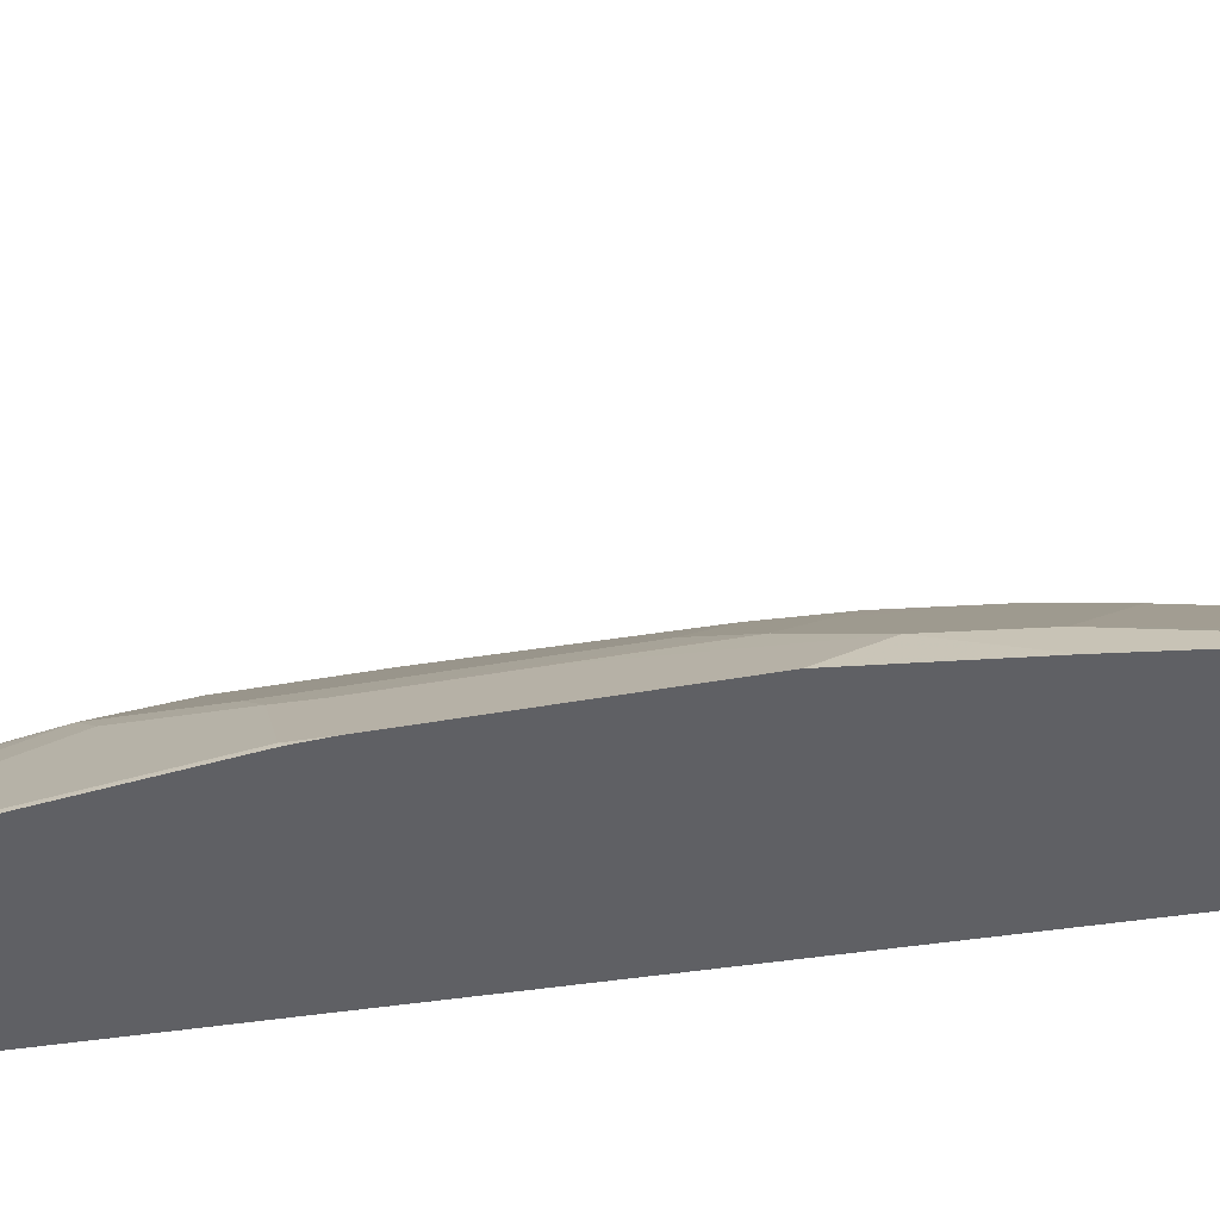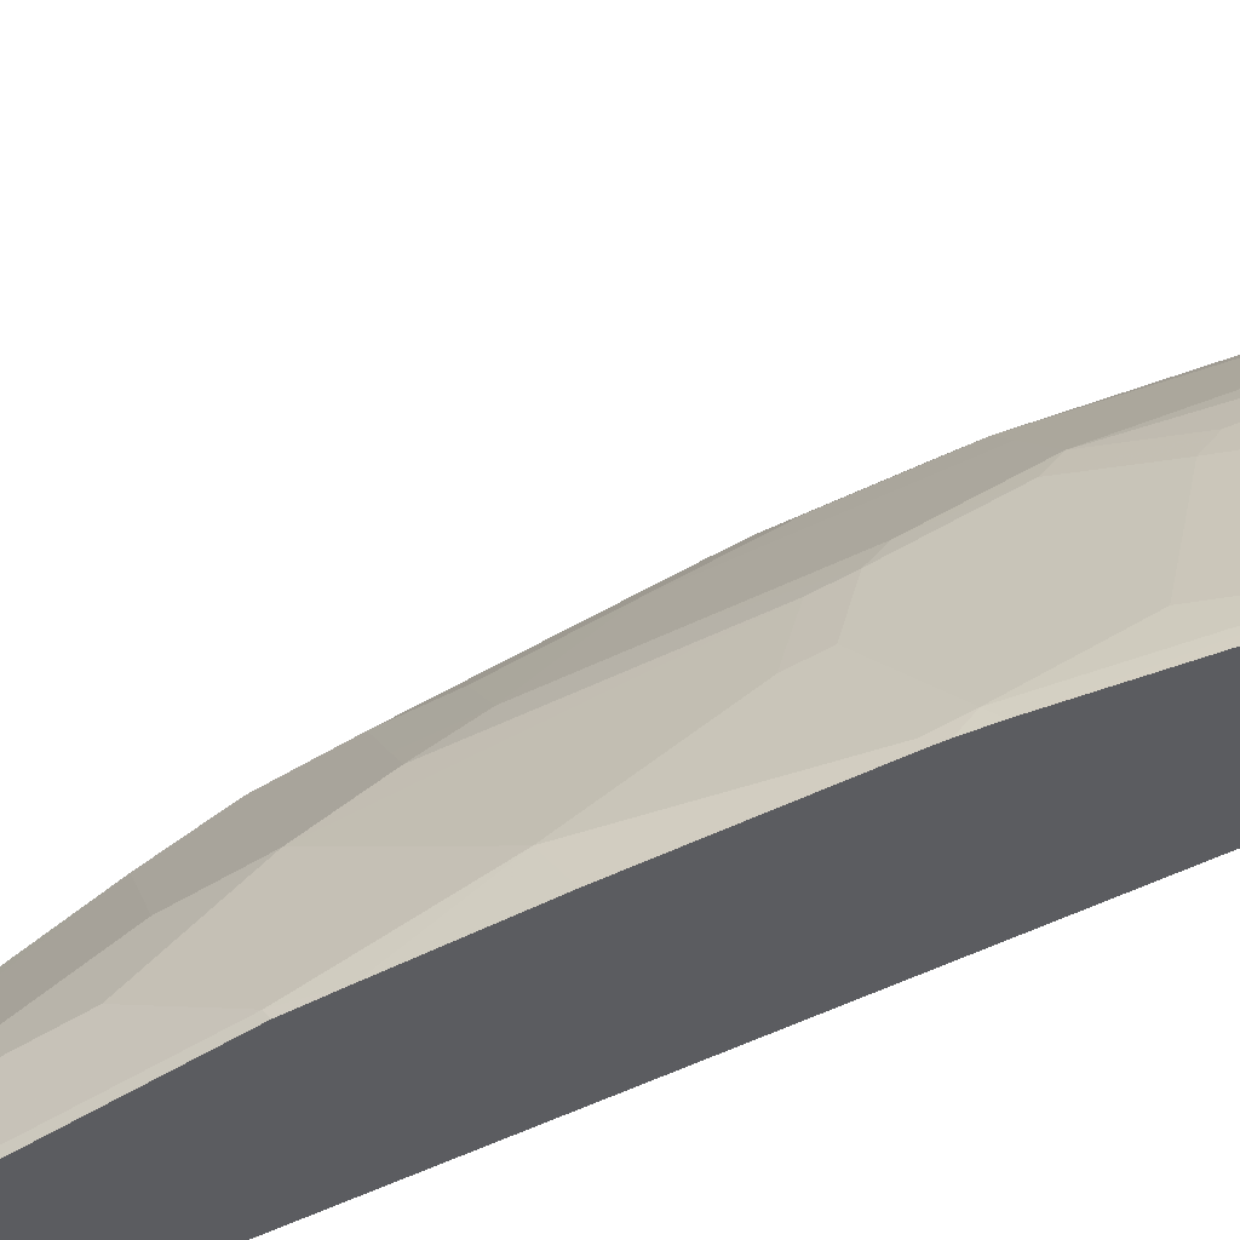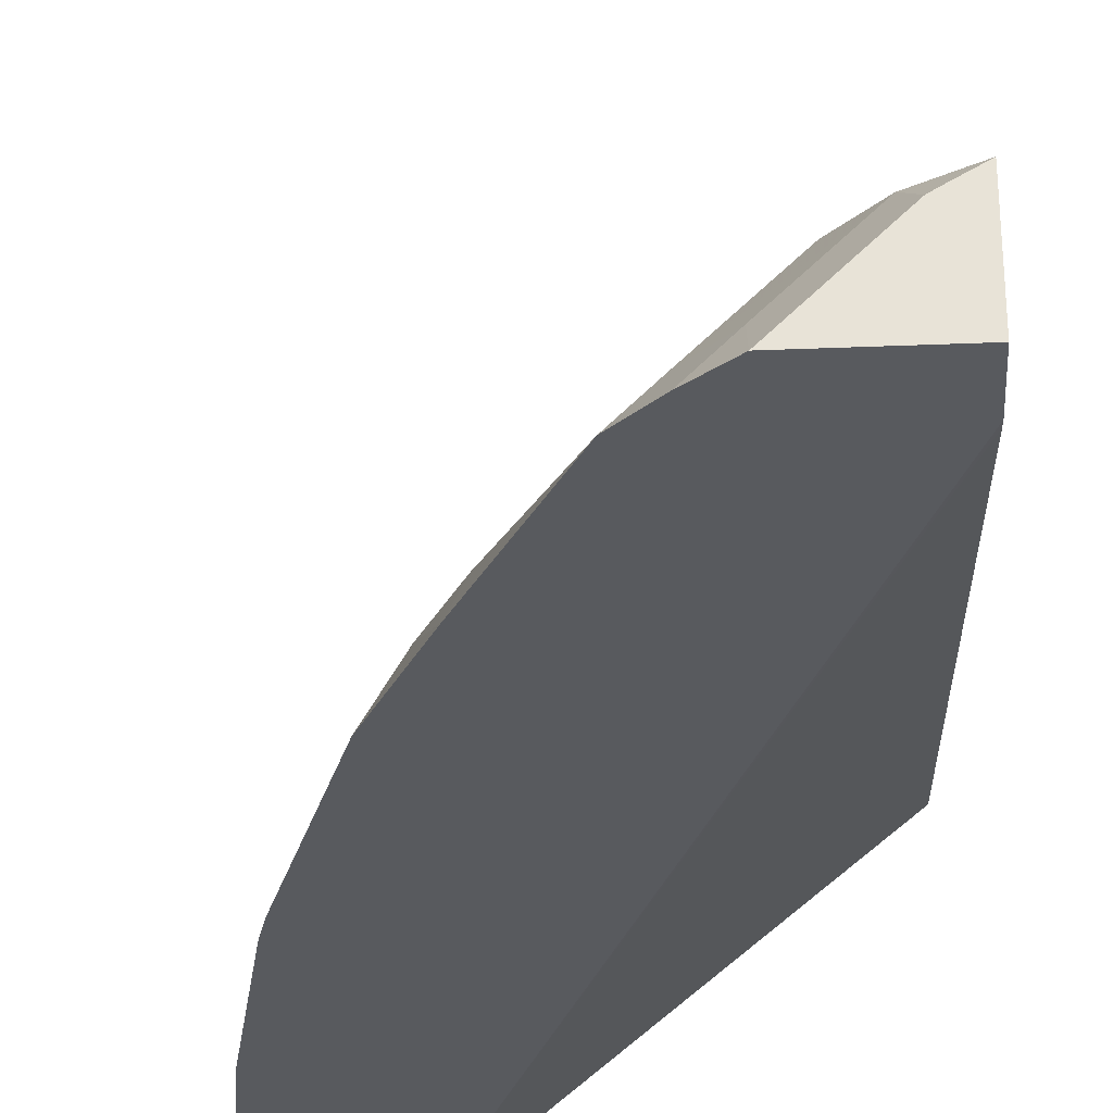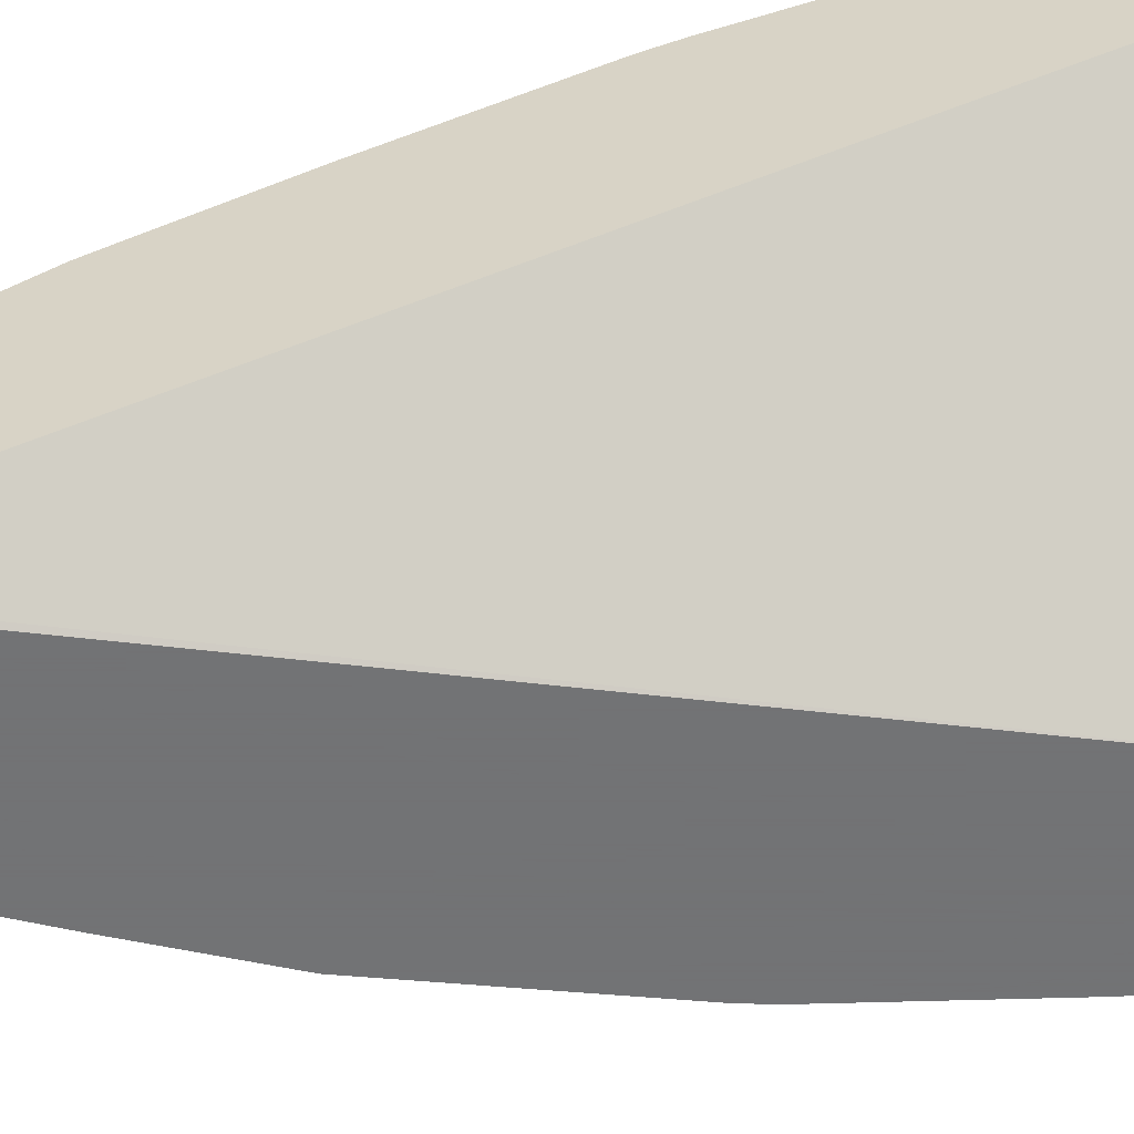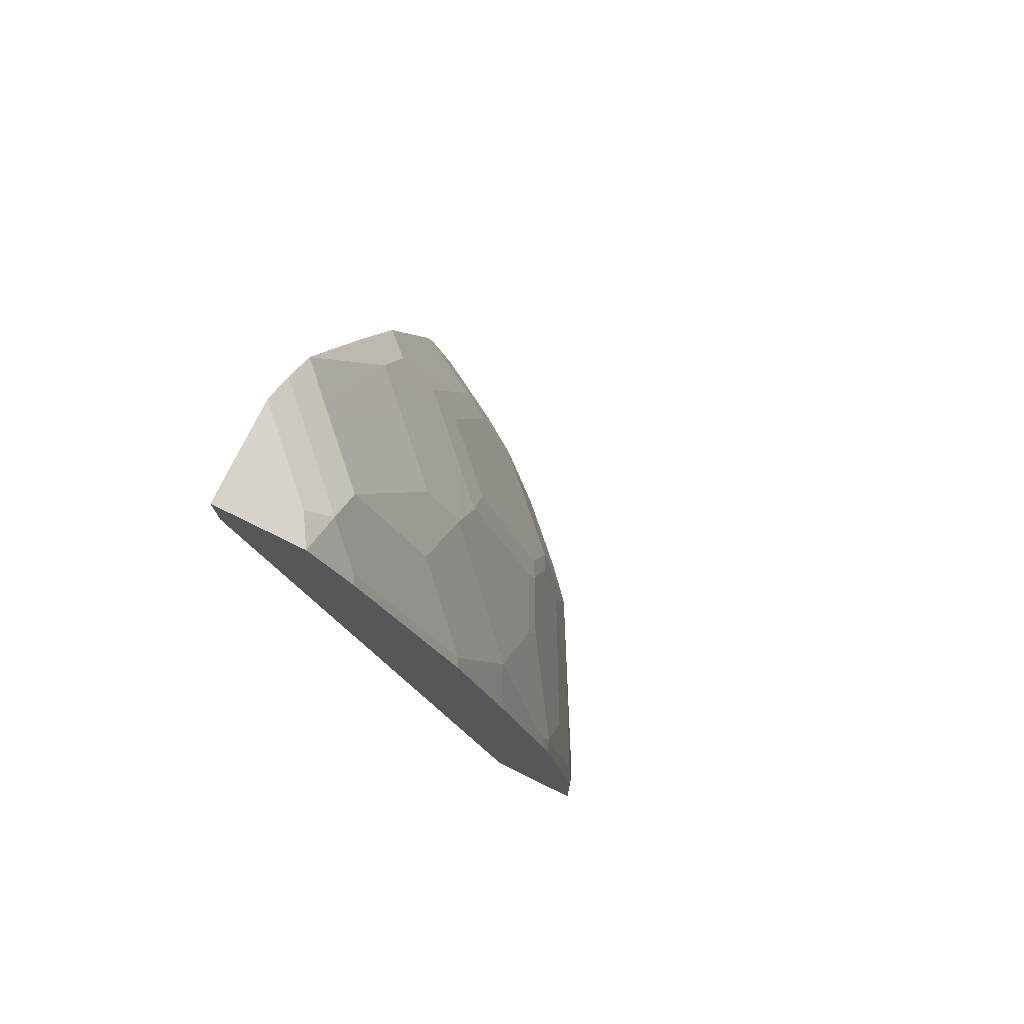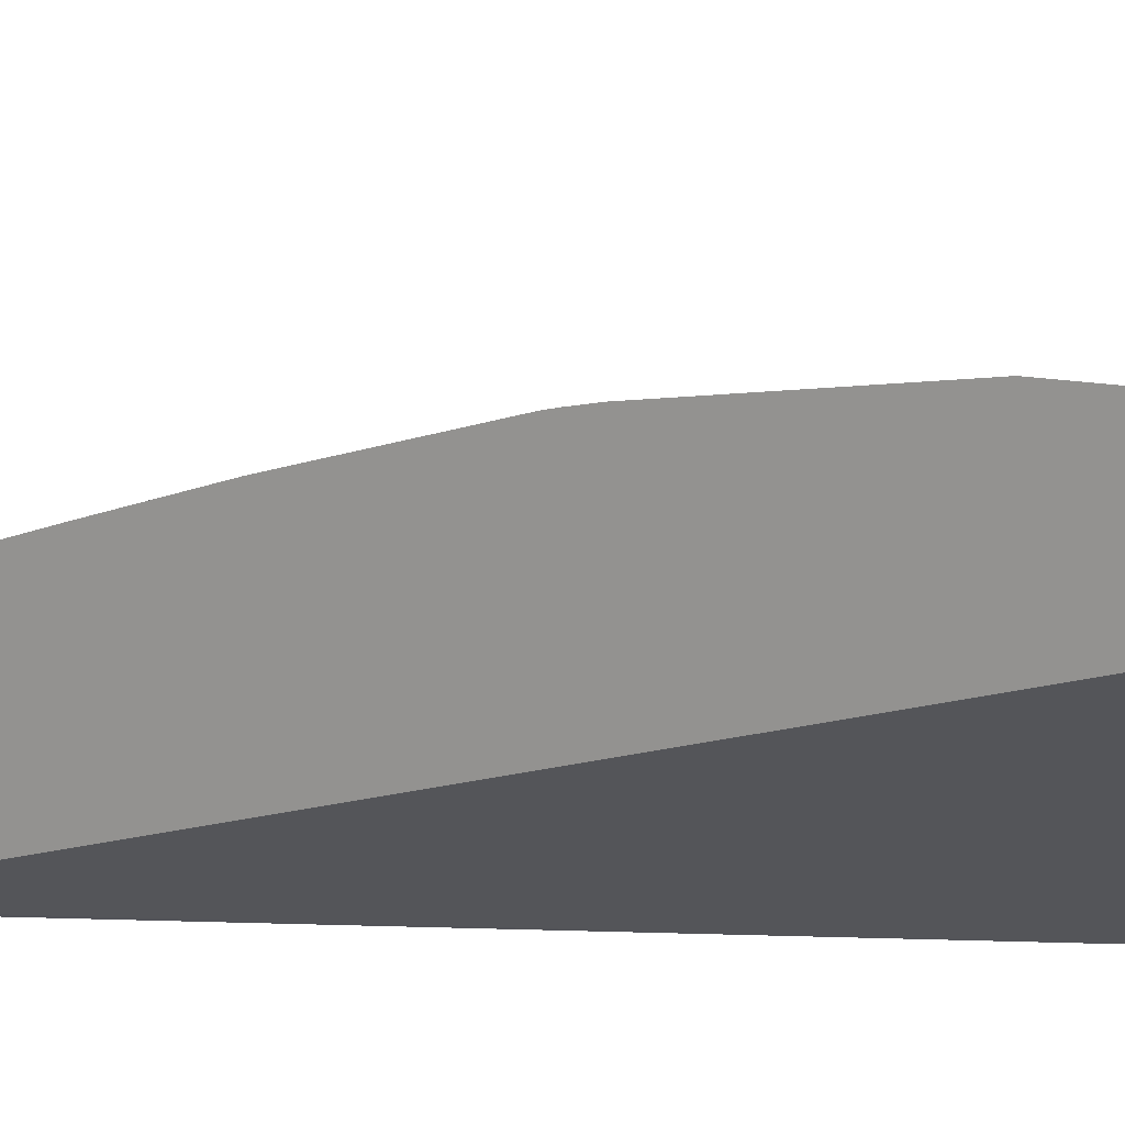
<metadata>
{"format":"obj","ext":"obj","renderer":"f3d","projection":"perspective","resolution":1024,"background":"white","views":[{"elev":-44.6,"azim":-59.7,"up":"+Y"},{"elev":51.3,"azim":75.3,"up":"+Y"},{"elev":-30.8,"azim":3.4,"up":"+Y"},{"elev":-55.7,"azim":103.1,"up":"+Y"},{"elev":76.2,"azim":116.2,"up":"+Z"},{"elev":17.1,"azim":113.8,"up":"+Y"}]}
</metadata>
<code>
v -0.4605 0.2881 -0.1736
v -0.4385 0.3322 -0.1736
v -0.3995 0.2881 -0.1736
v -0.4605 0.2881 -0.1097
v -0.4228 0.3634 -0.1651
v -0.4228 0.3634 -0.1736
v -0.4427 0.3237 -0.1255
v -0.2028 0.4536 -0.1736
v -0.2028 0.2901 0.3558
v -0.2028 0.2881 0.3627
v -0.4492 0.3105 -0.1123
v -0.4506 0.2881 -0.03432
v -0.4492 0.2907 -0.03303
v -0.403 0.3832 -0.1453
v -0.3832 0.403 -0.1453
v -0.4228 0.3436 -0.06605
v -0.403 0.3634 -0.02638
v -0.3436 0.4427 -0.1736
v -0.4294 0.3304 -0.05284
v -0.2028 0.5142 -0.1736
v -0.2028 0.2881 0.3981
v -0.4307 0.2881 0.06478
v -0.4294 0.2907 0.06612
v -0.3832 0.3832 -0.02638
v -0.3634 0.4228 -0.1453
v -0.3436 0.4427 -0.1651
v -0.3436 0.4228 -0.02638
v -0.4096 0.3502 -0.01317
v -0.403 0.3436 0.03305
v -0.2282 0.5053 -0.1736
v -0.2154 0.511 -0.1736
v -0.2028 0.5142 -0.1625
v -0.2028 0.3448 0.3981
v -0.2669 0.2881 0.3981
v -0.4298 0.2881 0.0692
v -0.4258 0.2881 0.08375
v -0.4063 0.327 0.06444
v -0.4096 0.3304 0.04626
v -0.3832 0.3436 0.09253
v -0.3238 0.3832 0.152
v -0.3238 0.403 0.09253
v -0.2907 0.4691 -0.1123
v -0.3238 0.4427 -0.06605
v -0.3238 0.4228 0.03305
v -0.3304 0.4294 -0.01317
v -0.228 0.5054 -0.1734
v -0.2273 0.5058 -0.1736
v -0.2174 0.5102 -0.1736
v -0.2028 0.5131 -0.07702
v -0.2166 0.3366 0.3981
v -0.2028 0.3451 0.3977
v -0.228 0.3469 0.3815
v -0.2213 0.3337 0.3981
v -0.2676 0.3072 0.3815
v -0.2867 0.2881 0.3812
v -0.3865 0.3072 0.1635
v -0.4063 0.3072 0.1041
v -0.3861 0.2881 0.2026
v -0.3667 0.3072 0.223
v -0.3865 0.327 0.1239
v -0.3898 0.3304 0.1057
v -0.3634 0.3436 0.152
v -0.3271 0.3667 0.1833
v -0.3072 0.3865 0.1833
v -0.3105 0.3898 0.1652
v -0.3105 0.4294 0.04626
v -0.3105 0.4493 -0.05284
v -0.2709 0.4691 -0.03303
v -0.2313 0.4889 -0.01317
v -0.2114 0.5087 -0.07265
v -0.2709 0.4493 0.06612
v -0.2028 0.4933 0.04195
v -0.2028 0.3694 0.3603
v -0.2081 0.3667 0.3617
v -0.228 0.3667 0.3419
v -0.2478 0.3469 0.3617
v -0.2874 0.3072 0.3617
v -0.3065 0.2881 0.3614
v -0.3541 0.2881 0.2682
v -0.3468 0.3072 0.2626
v -0.3271 0.327 0.2626
v -0.3271 0.3469 0.223
v -0.3667 0.327 0.1833
v -0.37 0.3304 0.1652
v -0.2874 0.3865 0.223
v -0.3072 0.4261 0.06444
v -0.2676 0.446 0.08425
v -0.2114 0.4889 0.04626
v -0.228 0.446 0.1635
v -0.2081 0.4856 0.06444
v -0.2028 0.49 0.05661
v -0.2028 0.3892 0.3207
v -0.2081 0.3865 0.3221
v -0.228 0.3865 0.3023
v -0.2478 0.3667 0.3221
v -0.2874 0.3667 0.2626
v -0.2478 0.3865 0.2824
v -0.228 0.4063 0.2626
v -0.218 0.4509 0.161
v -0.2028 0.4883 0.0631
v -0.2081 0.4261 0.2428
v -0.2028 0.437 0.2186
v -0.2028 0.4288 0.2414
v -0.2028 0.4586 0.1572
f 52 95 76
f 52 75 95
f 52 74 75
f 47 70 49
f 51 73 74
f 50 52 53
f 49 70 72
f 47 49 48
f 52 76 77
f 51 74 52
f 52 77 54
f 59 80 81
f 54 78 55
f 56 59 60
f 58 79 59
f 59 79 80
f 59 81 82
f 59 82 63
f 59 63 83
f 59 83 60
f 60 83 84
f 60 84 61
f 54 77 78
f 46 70 47
f 40 64 65
f 45 66 71
f 37 57 56
f 62 84 83
f 37 56 60
f 37 60 61
f 37 61 38
f 39 61 84
f 39 84 62
f 39 62 40
f 40 62 63
f 40 63 64
f 45 71 69
f 40 65 66
f 41 66 44
f 42 43 67
f 42 67 68
f 42 68 69
f 42 69 70
f 42 70 46
f 43 45 67
f 44 66 45
f 45 69 68
f 45 68 67
f 40 66 41
f 62 83 63
f 2 5 6
f 63 85 64
f 85 95 97
f 85 97 98
f 85 98 89
f 85 89 87
f 85 87 86
f 88 90 91
f 89 99 100
f 89 100 90
f 89 98 101
f 89 101 102
f 85 96 95
f 89 102 99
f 92 103 101
f 92 101 93
f 93 101 94
f 94 101 98
f 94 98 97
f 94 97 95
f 99 104 100
f 99 102 104
f 101 103 102
f 36 59 56
f 90 100 91
f 63 82 85
f 82 96 85
f 78 80 79
f 64 86 66
f 64 66 65
f 64 85 86
f 66 86 87
f 66 87 71
f 69 88 70
f 69 71 88
f 70 88 72
f 71 87 89
f 71 89 90
f 81 96 82
f 71 90 88
f 73 92 74
f 74 92 93
f 74 93 94
f 74 94 75
f 75 94 95
f 76 95 96
f 76 96 77
f 77 96 81
f 77 81 80
f 77 80 78
f 72 88 91
f 36 58 59
f 1 34 55
f 36 56 57
f 4 12 13
f 4 13 11
f 5 14 15
f 5 15 26
f 5 26 18
f 5 18 6
f 5 7 19
f 5 19 16
f 5 16 17
f 5 17 14
f 7 11 19
f 8 20 32
f 8 32 49
f 8 49 72
f 36 57 37
f 8 91 100
f 8 100 104
f 8 104 102
f 8 102 103
f 8 103 92
f 8 92 73
f 4 11 7
f 3 9 10
f 3 8 9
f 2 7 5
f 1 2 6
f 1 6 18
f 1 18 30
f 1 30 47
f 1 47 48
f 1 48 31
f 1 31 20
f 1 20 8
f 1 8 3
f 1 3 10
f 8 73 51
f 1 10 21
f 1 55 78
f 1 78 79
f 1 79 58
f 1 58 36
f 1 36 35
f 1 35 22
f 1 22 12
f 1 12 4
f 1 4 2
f 2 4 7
f 1 21 34
f 8 51 33
f 8 72 91
f 8 21 10
f 24 29 39
f 24 39 40
f 24 40 41
f 24 41 27
f 25 27 26
f 26 42 30
f 8 33 21
f 26 43 42
f 27 41 44
f 27 44 45
f 23 38 28
f 27 45 43
f 29 61 39
f 30 46 47
f 30 42 46
f 31 48 49
f 31 49 32
f 33 51 52
f 33 52 50
f 34 53 52
f 34 52 54
f 34 54 55
f 29 38 61
f 23 37 38
f 26 27 43
f 23 35 36
f 8 10 9
f 11 13 19
f 12 22 23
f 23 36 37
f 13 23 19
f 14 17 24
f 14 24 15
f 15 25 26
f 15 24 27
f 15 27 25
f 16 19 28
f 12 23 13
f 21 53 34
f 17 28 38
f 17 38 29
f 17 29 24
f 18 26 30
f 19 23 28
f 20 31 32
f 21 33 50
f 21 50 53
f 22 35 23
f 16 28 17

</code>
